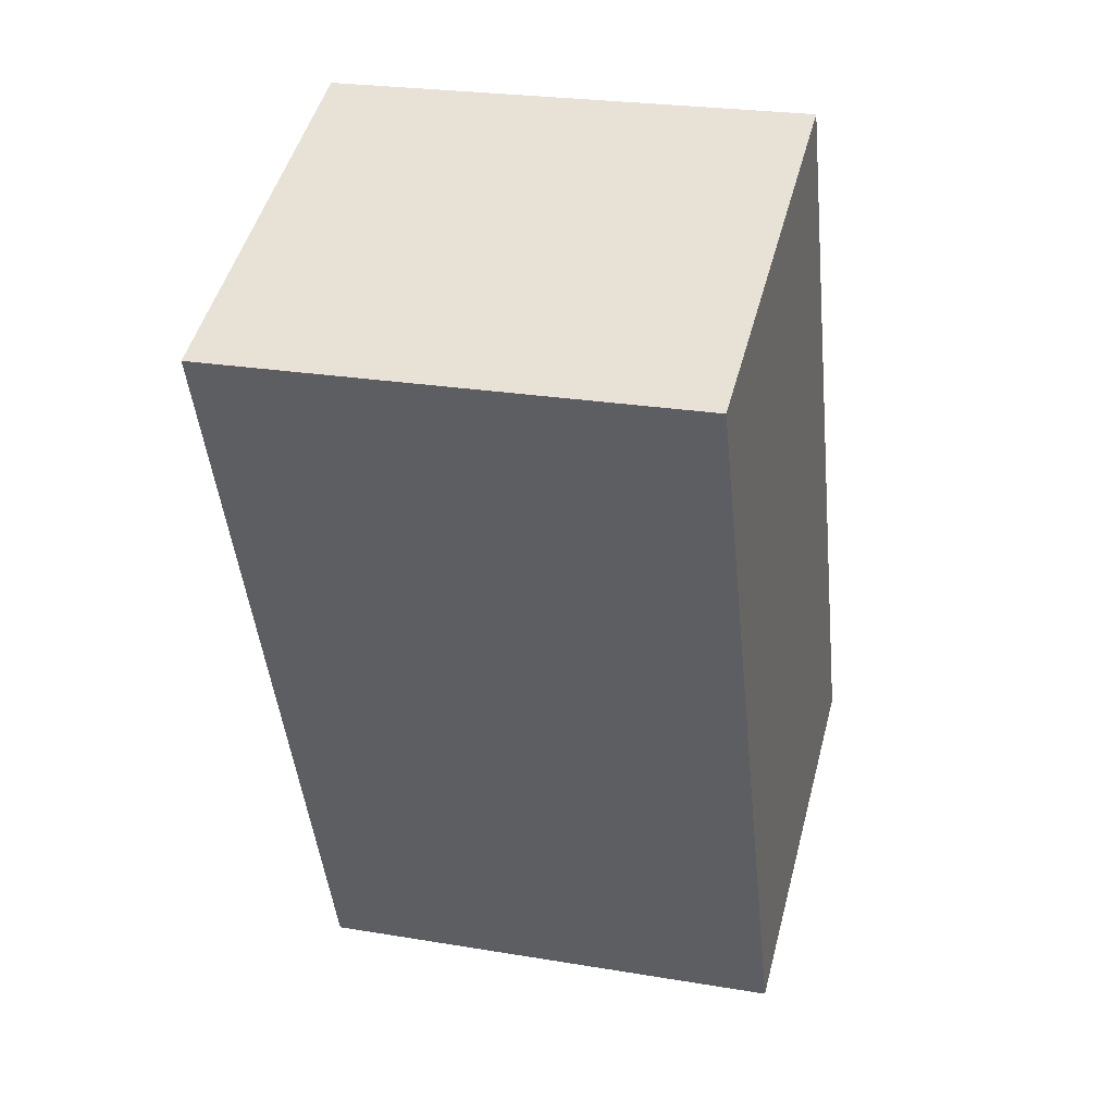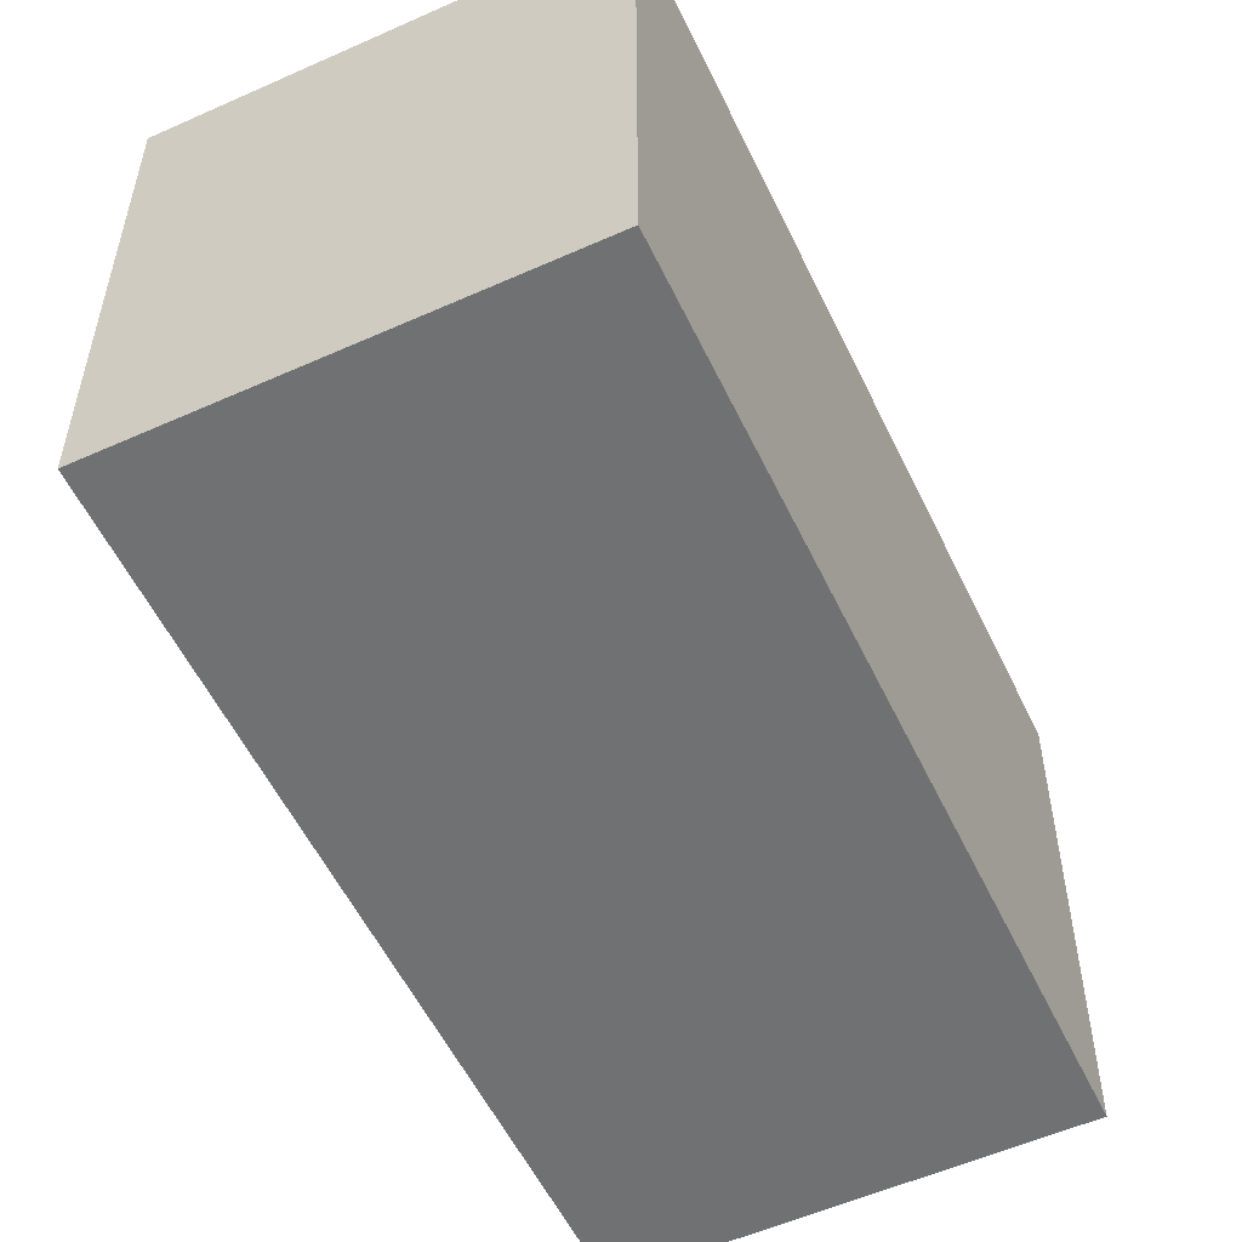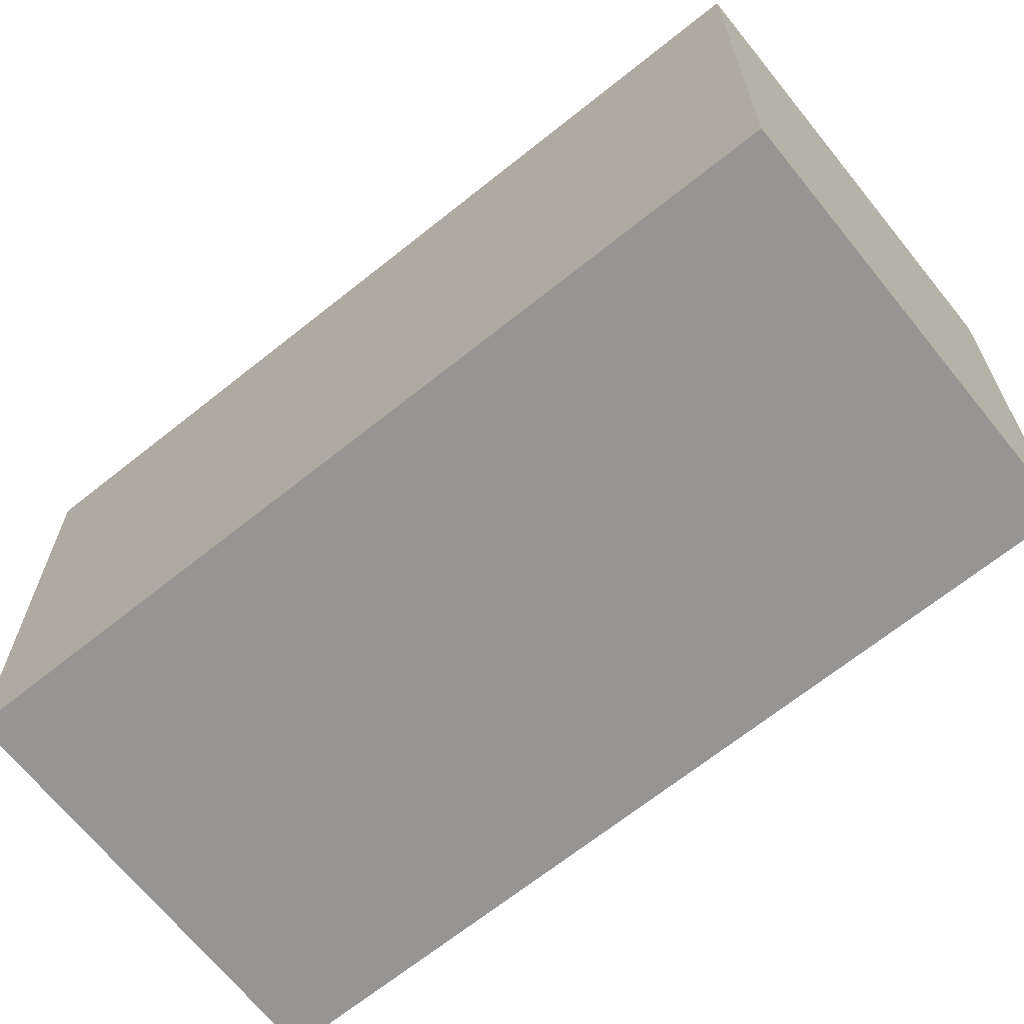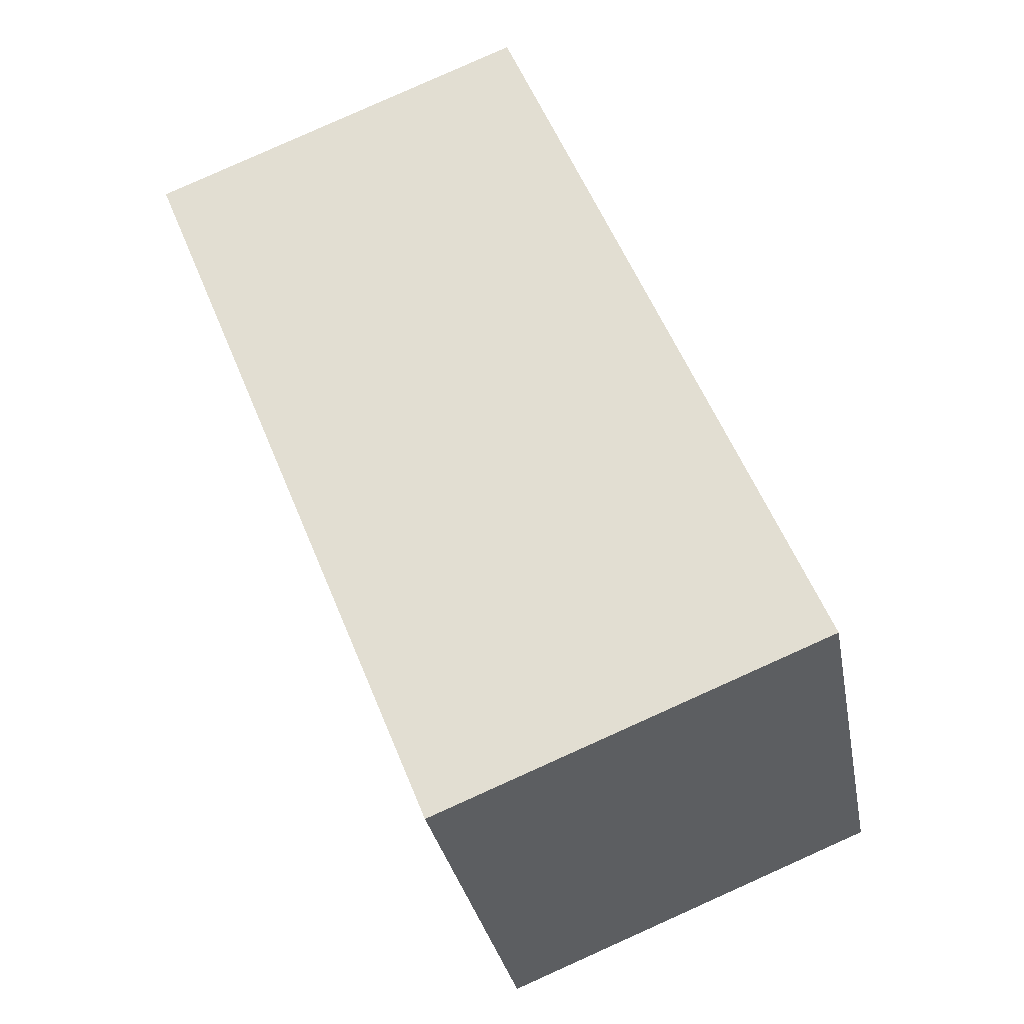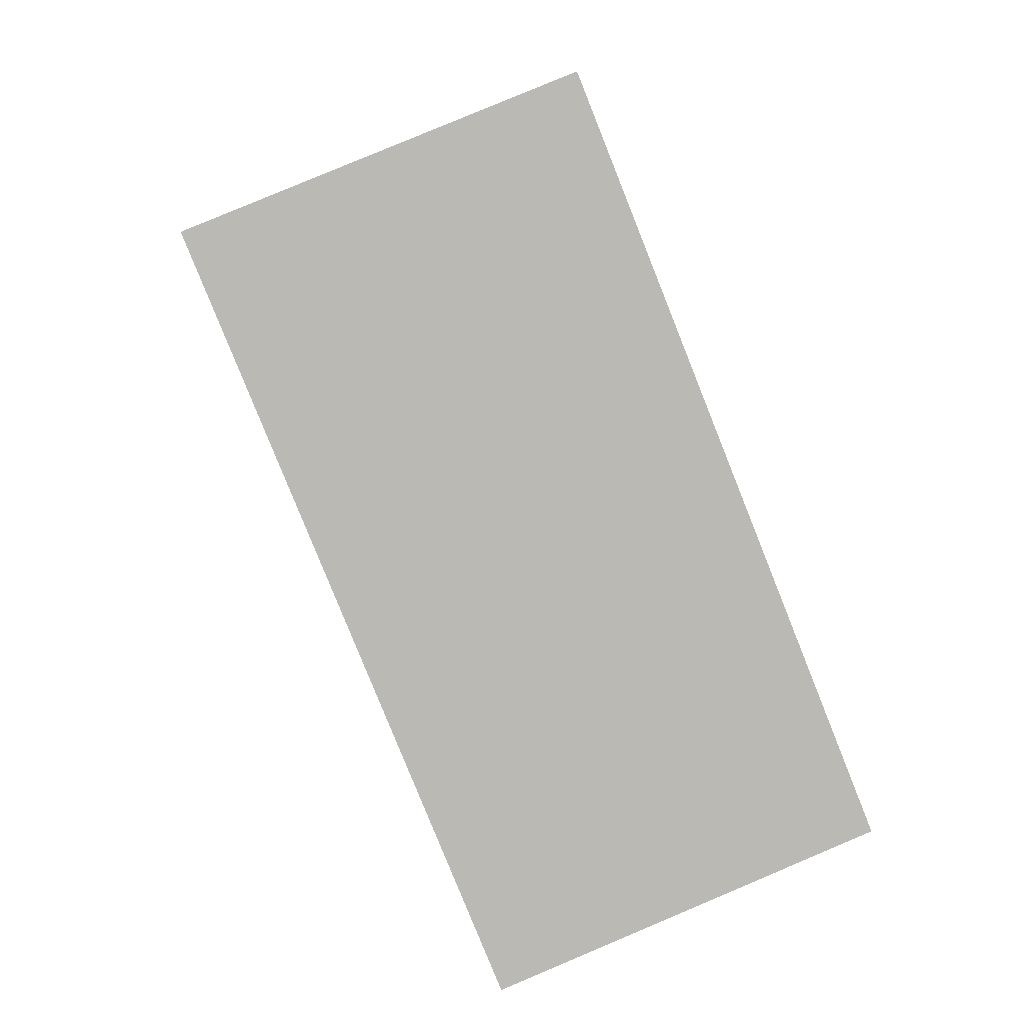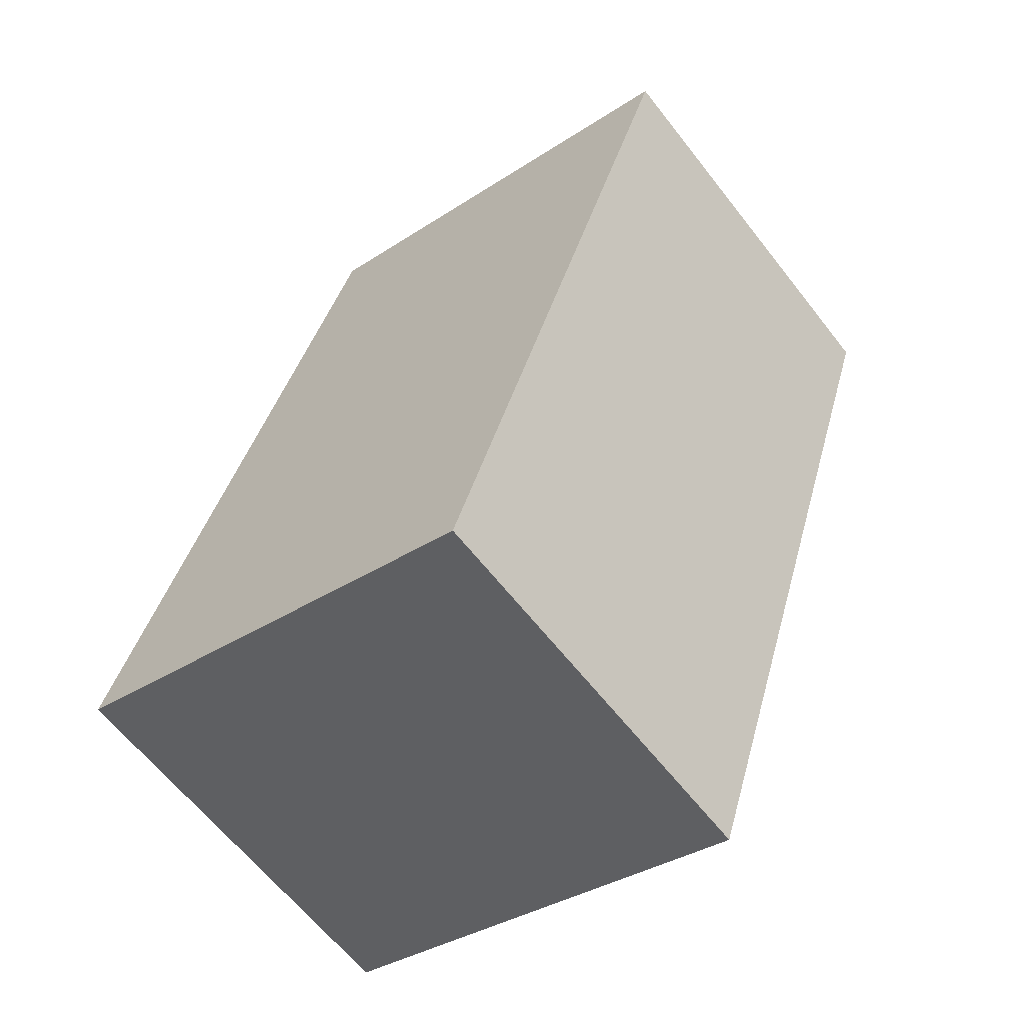
<metadata>
{"format":"obj","ext":"obj","renderer":"f3d","projection":"perspective","resolution":1024,"background":"white","views":[{"elev":24.3,"azim":105.5,"up":"+Z"},{"elev":-55.1,"azim":47.2,"up":"+Y"},{"elev":-67.5,"azim":-29.3,"up":"+Y"},{"elev":-31.0,"azim":-169.8,"up":"+Z"},{"elev":7.3,"azim":173.7,"up":"+Z"},{"elev":-34.5,"azim":-48.5,"up":"+Z"}]}
</metadata>
<code>
v  7.619e-05 3.586 -0.0001137
v  5.218 3.586 4.614
v  2.889 3.586 -1.165
v  2.329 3.586 5.778
v  0 0 0
v  2.329 -3.538e-16 5.778
v  5.218 -2.825e-16 4.614
v  2.889 7.133e-17 -1.165
g defaultobject
f 1 2 3
f 2 1 4
f 4 5 6
f 5 4 1
f 7 4 6
f 4 7 2
f 8 2 7
f 2 8 3
f 1 8 5
f 8 1 3
f 6 8 7
f 8 6 5

</code>
